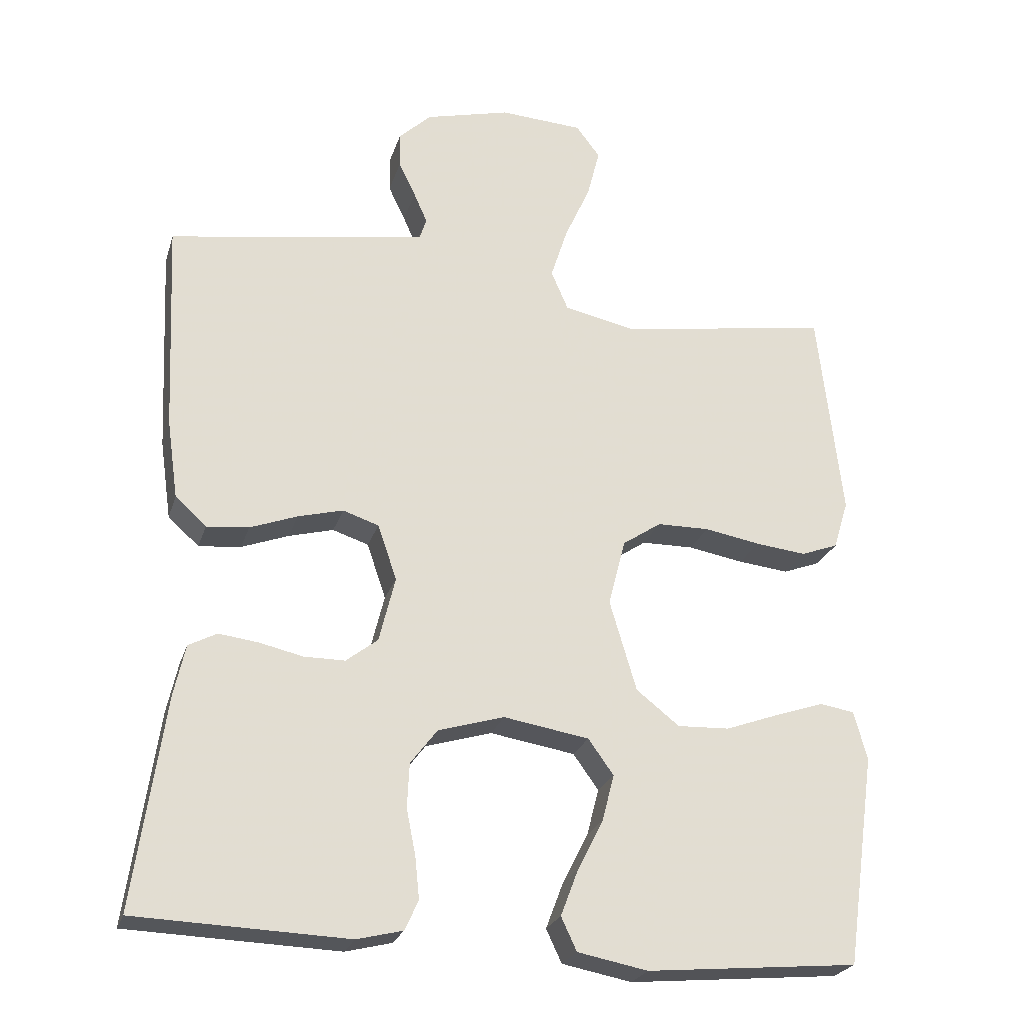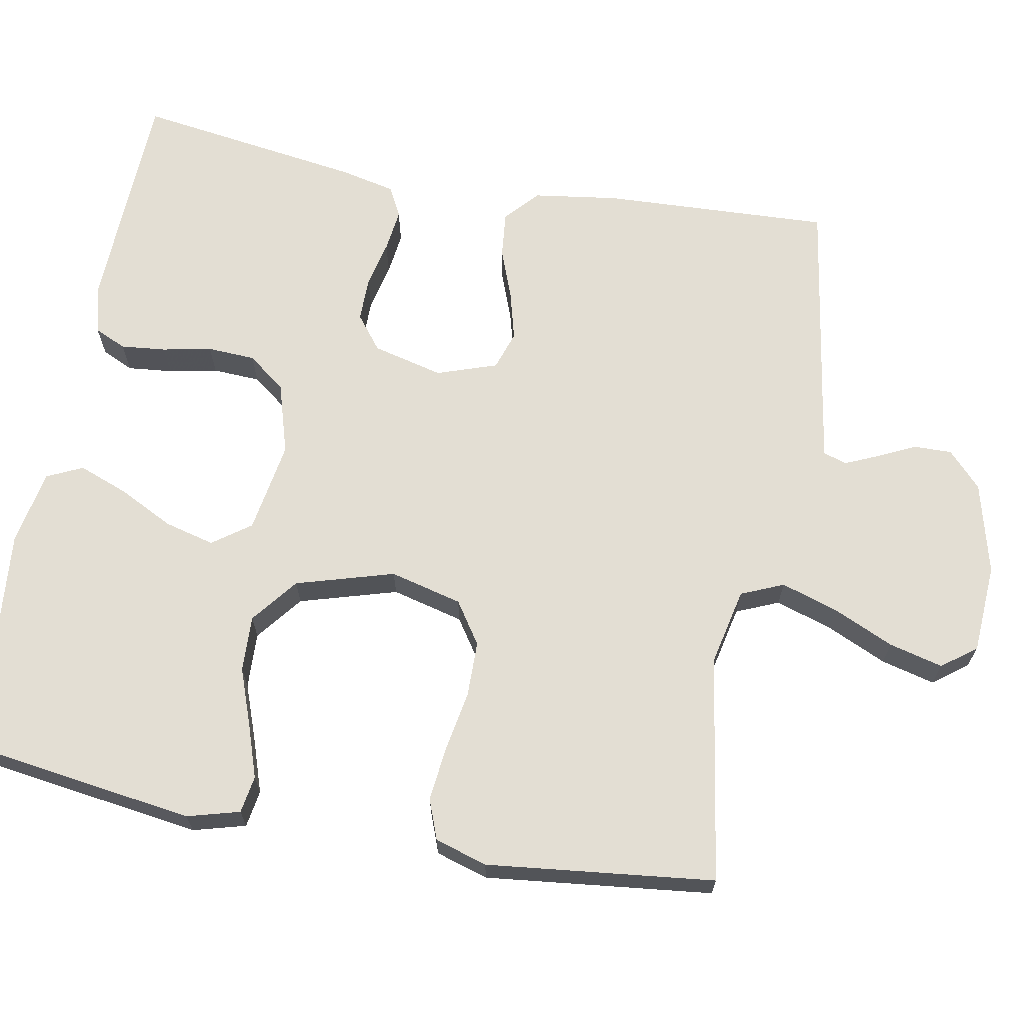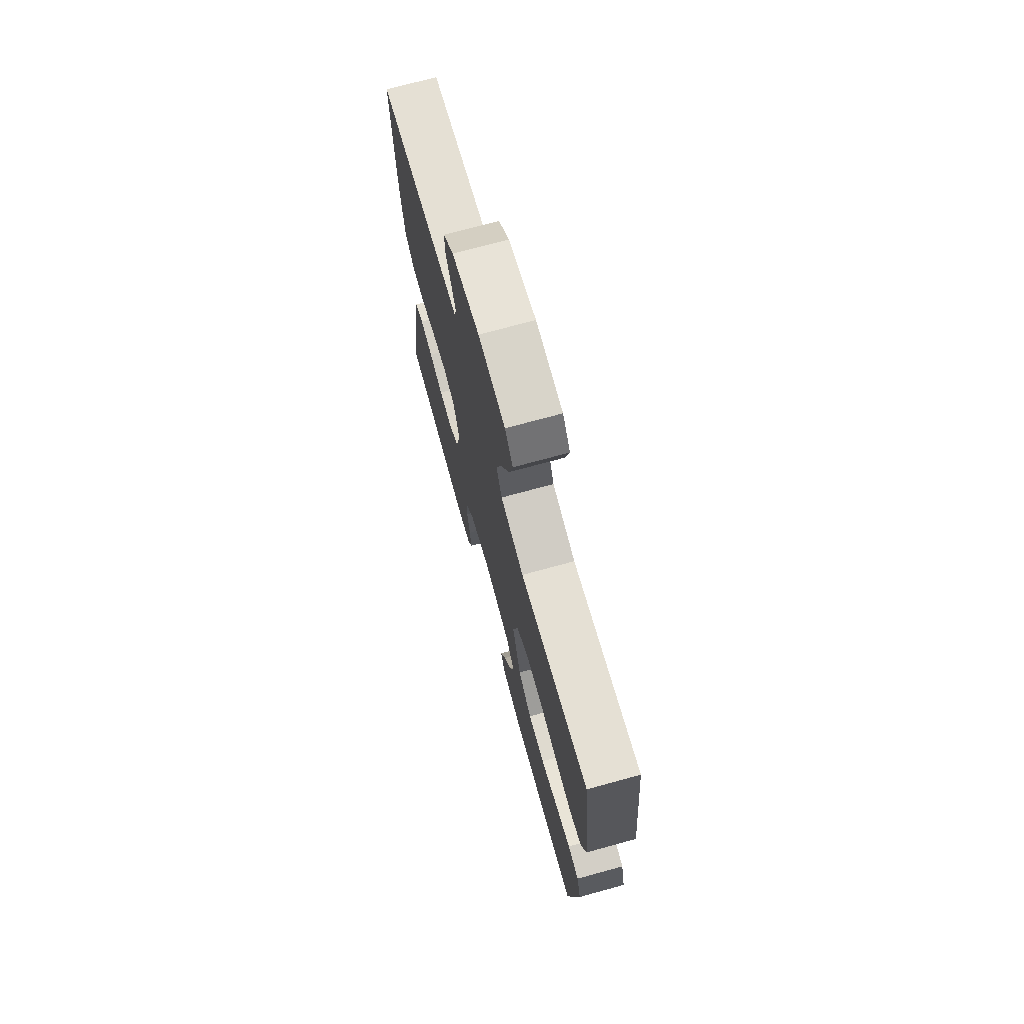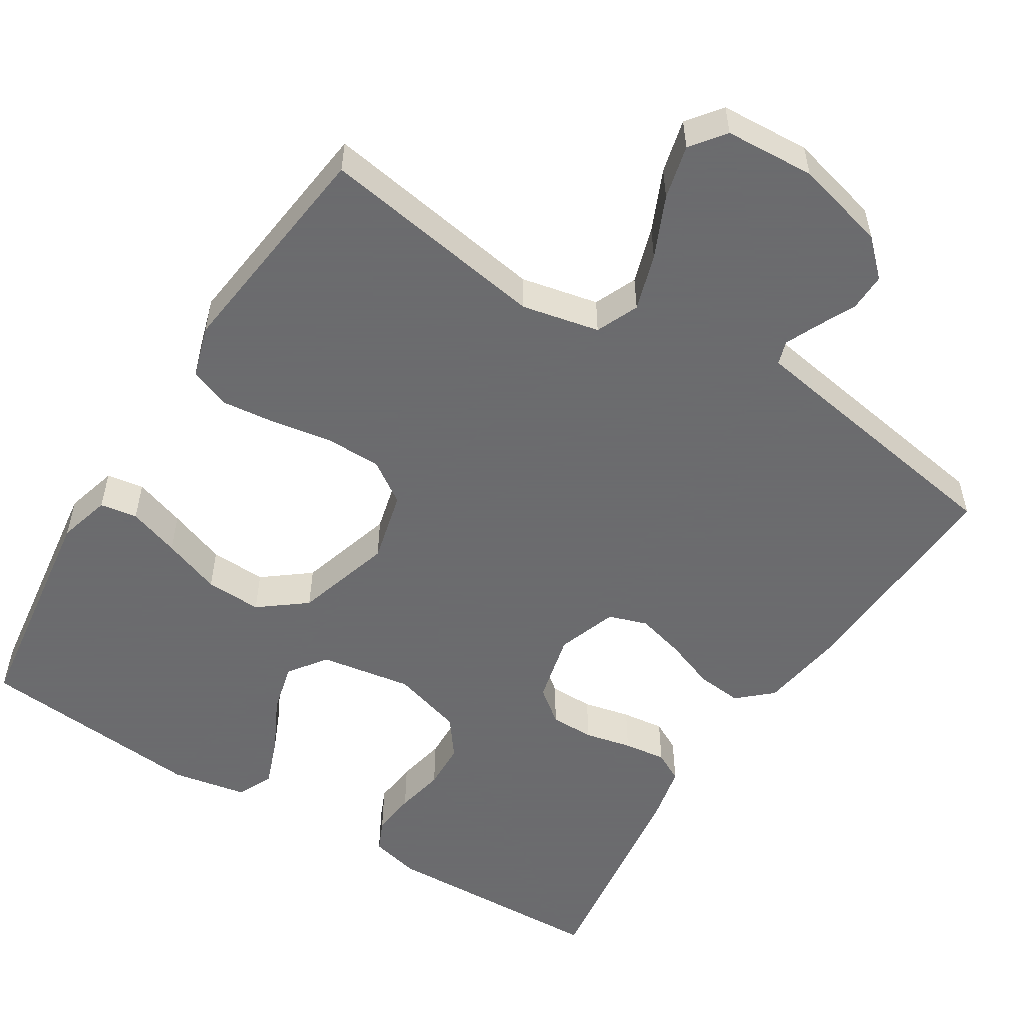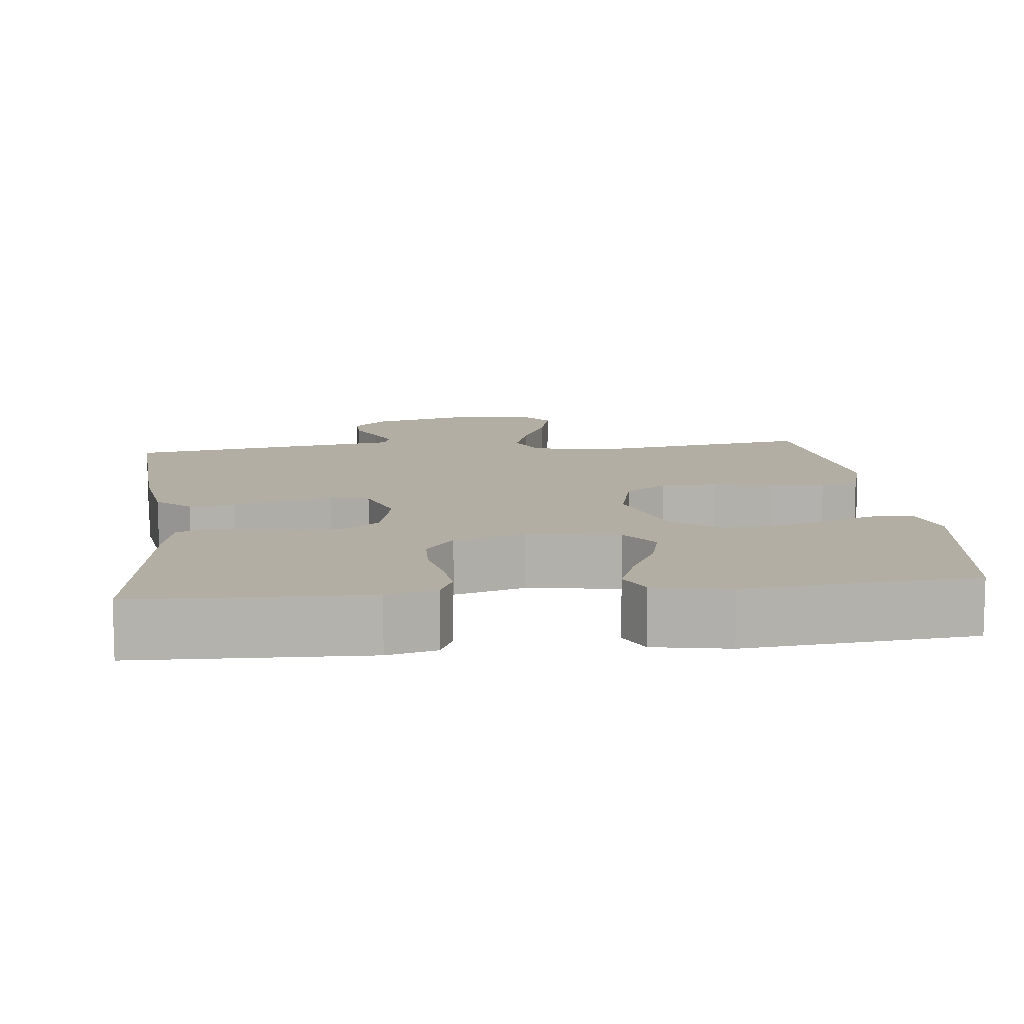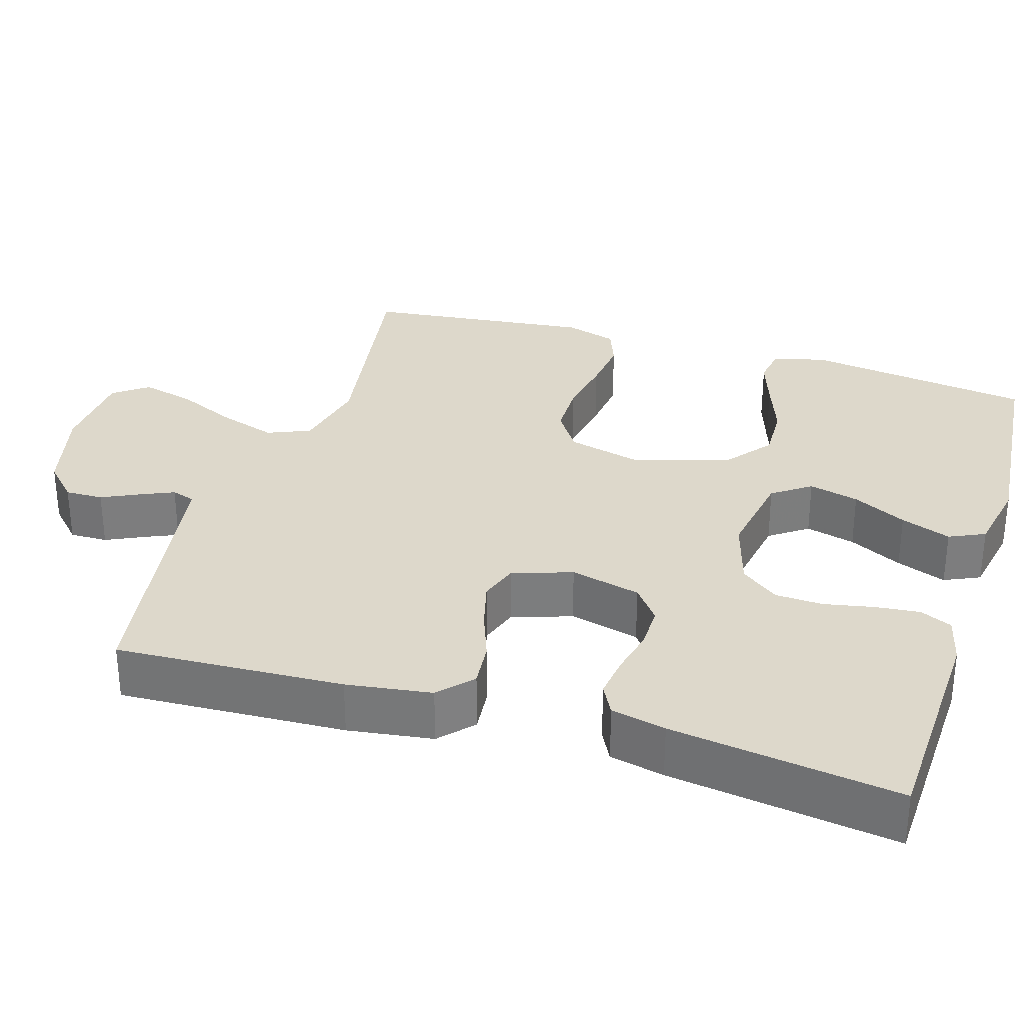
<metadata>
{"format":"obj","ext":"obj","renderer":"f3d","projection":"perspective","resolution":1024,"background":"white","views":[{"elev":-24.5,"azim":164.3,"up":"+Z"},{"elev":67.2,"azim":-79.5,"up":"+Y"},{"elev":72.8,"azim":-105.3,"up":"+Z"},{"elev":-53.5,"azim":-32.2,"up":"+Y"},{"elev":10.9,"azim":173.4,"up":"+Y"},{"elev":31.2,"azim":107.2,"up":"+Y"}]}
</metadata>
<code>
v 0.5 0.07 0.5
v 0.486 0.07 0.2
v 0.47 0.07 0.088
v 0.426 0.07 0.048
v 0.366 0.07 0.054
v 0.299 0.07 0.079
v 0.235 0.07 0.096
v 0.184 0.07 0.079
v 0.157 0.07 0
v 0.18 0.07 -0.093
v 0.225 0.07 -0.128
v 0.283 0.07 -0.128
v 0.345 0.07 -0.114
v 0.401 0.07 -0.107
v 0.441 0.07 -0.128
v 0.457 0.07 -0.2
v 0.5 0.07 -0.5
v 0.2 0.07 -0.511
v 0.135 0.07 -0.495
v 0.116 0.07 -0.453
v 0.122 0.07 -0.394
v 0.135 0.07 -0.329
v 0.132 0.07 -0.266
v 0.094 0.07 -0.216
v 0 0.07 -0.188
v -0.121 0.07 -0.208
v -0.157 0.07 -0.258
v -0.14 0.07 -0.324
v -0.104 0.07 -0.395
v -0.079 0.07 -0.461
v -0.101 0.07 -0.508
v -0.2 0.07 -0.527
v -0.5 0.07 -0.5
v -0.542 0.07 -0.2
v -0.523 0.07 -0.131
v -0.474 0.07 -0.123
v -0.406 0.07 -0.146
v -0.329 0.07 -0.174
v -0.255 0.07 -0.177
v -0.194 0.07 -0.129
v -0.156 0.07 0
v -0.18 0.07 0.095
v -0.235 0.07 0.132
v -0.309 0.07 0.133
v -0.388 0.07 0.119
v -0.46 0.07 0.111
v -0.513 0.07 0.131
v -0.534 0.07 0.2
v -0.5 0.07 0.5
v -0.2 0.07 0.452
v -0.098 0.07 0.474
v -0.074 0.07 0.53
v -0.098 0.07 0.605
v -0.134 0.07 0.685
v -0.152 0.07 0.756
v -0.118 0.07 0.801
v 0 0.07 0.808
v 0.121 0.07 0.777
v 0.167 0.07 0.733
v 0.166 0.07 0.683
v 0.142 0.07 0.633
v 0.123 0.07 0.59
v 0.133 0.07 0.559
v 0.2 0.07 0.548
v 0.5 0 0.5
v 0.486 0 0.2
v 0.47 0 0.088
v 0.426 0 0.048
v 0.366 0 0.054
v 0.299 0 0.079
v 0.235 0 0.096
v 0.184 0 0.079
v 0.157 0 0
v 0.18 0 -0.093
v 0.225 0 -0.128
v 0.283 0 -0.128
v 0.345 0 -0.114
v 0.401 0 -0.107
v 0.441 0 -0.128
v 0.457 0 -0.2
v 0.5 0 -0.5
v 0.2 0 -0.511
v 0.135 0 -0.495
v 0.116 0 -0.453
v 0.122 0 -0.394
v 0.135 0 -0.329
v 0.132 0 -0.266
v 0.094 0 -0.216
v 0 0 -0.188
v -0.121 0 -0.208
v -0.157 0 -0.258
v -0.14 0 -0.324
v -0.104 0 -0.395
v -0.079 0 -0.461
v -0.101 0 -0.508
v -0.2 0 -0.527
v -0.5 0 -0.5
v -0.542 0 -0.2
v -0.523 0 -0.131
v -0.474 0 -0.123
v -0.406 0 -0.146
v -0.329 0 -0.174
v -0.255 0 -0.177
v -0.194 0 -0.129
v -0.156 0 0
v -0.18 0 0.095
v -0.235 0 0.132
v -0.309 0 0.133
v -0.388 0 0.119
v -0.46 0 0.111
v -0.513 0 0.131
v -0.534 0 0.2
v -0.5 0 0.5
v -0.2 0 0.452
v -0.098 0 0.474
v -0.074 0 0.53
v -0.098 0 0.605
v -0.134 0 0.685
v -0.152 0 0.756
v -0.118 0 0.801
v 0 0 0.808
v 0.121 0 0.777
v 0.167 0 0.733
v 0.166 0 0.683
v 0.142 0 0.633
v 0.123 0 0.59
v 0.133 0 0.559
v 0.2 0 0.548
f 58 59 60 61
f 58 61 62
f 57 58 62
f 56 57 62 63
f 53 54 55 56
f 52 53 56 63
f 47 48 49 50
f 47 50 51
f 44 45 46 47
f 44 47 51
f 43 44 51
f 42 43 51 52
f 35 36 37 38
f 33 34 35 38
f 33 38 39
f 32 33 39 40
f 28 29 30 31
f 27 28 31 32
f 19 20 21 22
f 17 18 19 22
f 17 22 23
f 16 17 23 24
f 12 13 14 15
f 12 15 16 24
f 3 4 5 6
f 3 6 7
f 64 1 2 3
f 64 3 7
f 63 64 7 8
f 41 42 52 63
f 41 63 8 9
f 27 32 40 41
f 26 27 41
f 25 26 41 9
f 11 12 24 25
f 10 11 25
f 9 10 25
f 125 124 123 122
f 126 125 122
f 126 122 121
f 127 126 121 120
f 120 119 118 117
f 127 120 117 116
f 114 113 112 111
f 115 114 111
f 111 110 109 108
f 115 111 108
f 115 108 107
f 116 115 107 106
f 102 101 100 99
f 102 99 98 97
f 103 102 97
f 104 103 97 96
f 95 94 93 92
f 96 95 92 91
f 86 85 84 83
f 86 83 82 81
f 87 86 81
f 88 87 81 80
f 79 78 77 76
f 88 80 79 76
f 70 69 68 67
f 71 70 67
f 67 66 65 128
f 71 67 128
f 72 71 128 127
f 127 116 106 105
f 73 72 127 105
f 105 104 96 91
f 105 91 90
f 73 105 90 89
f 89 88 76 75
f 89 75 74
f 89 74 73
f 1 65 66 2
f 2 66 67 3
f 3 67 68 4
f 4 68 69 5
f 5 69 70 6
f 6 70 71 7
f 7 71 72 8
f 8 72 73 9
f 9 73 74 10
f 10 74 75 11
f 11 75 76 12
f 12 76 77 13
f 13 77 78 14
f 14 78 79 15
f 15 79 80 16
f 16 80 81 17
f 17 81 82 18
f 18 82 83 19
f 19 83 84 20
f 20 84 85 21
f 21 85 86 22
f 22 86 87 23
f 23 87 88 24
f 24 88 89 25
f 25 89 90 26
f 26 90 91 27
f 27 91 92 28
f 28 92 93 29
f 29 93 94 30
f 30 94 95 31
f 31 95 96 32
f 32 96 97 33
f 33 97 98 34
f 34 98 99 35
f 35 99 100 36
f 36 100 101 37
f 37 101 102 38
f 38 102 103 39
f 39 103 104 40
f 40 104 105 41
f 41 105 106 42
f 42 106 107 43
f 43 107 108 44
f 44 108 109 45
f 45 109 110 46
f 46 110 111 47
f 47 111 112 48
f 48 112 113 49
f 49 113 114 50
f 50 114 115 51
f 51 115 116 52
f 52 116 117 53
f 53 117 118 54
f 54 118 119 55
f 55 119 120 56
f 56 120 121 57
f 57 121 122 58
f 58 122 123 59
f 59 123 124 60
f 60 124 125 61
f 61 125 126 62
f 62 126 127 63
f 63 127 128 64
f 64 128 65 1

</code>
